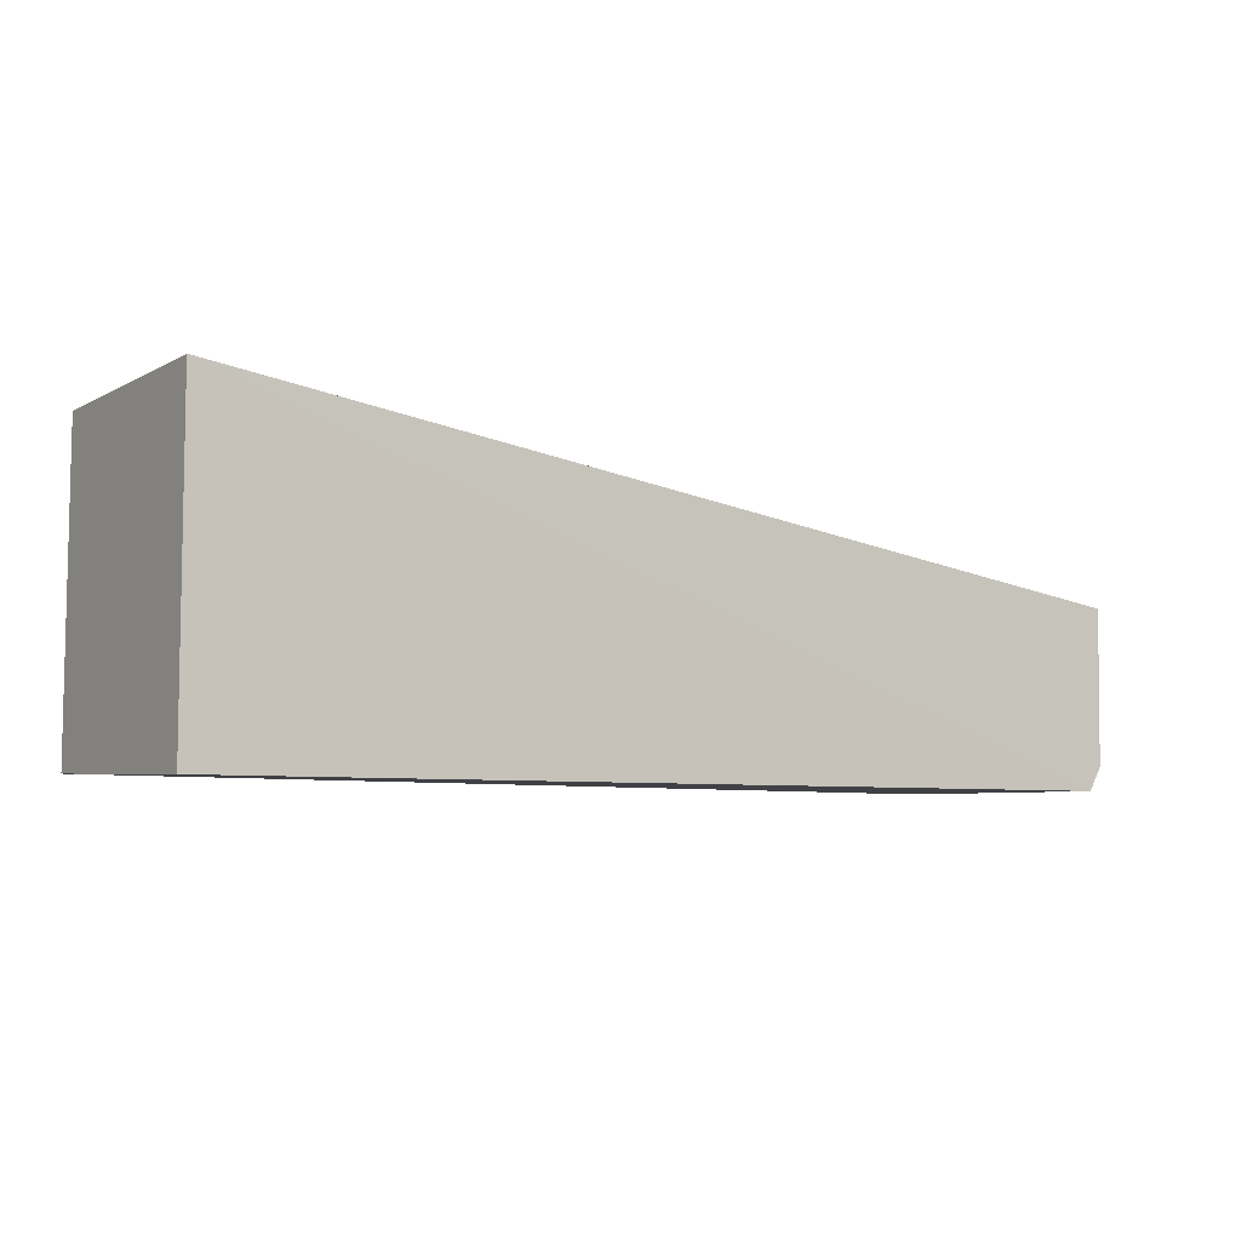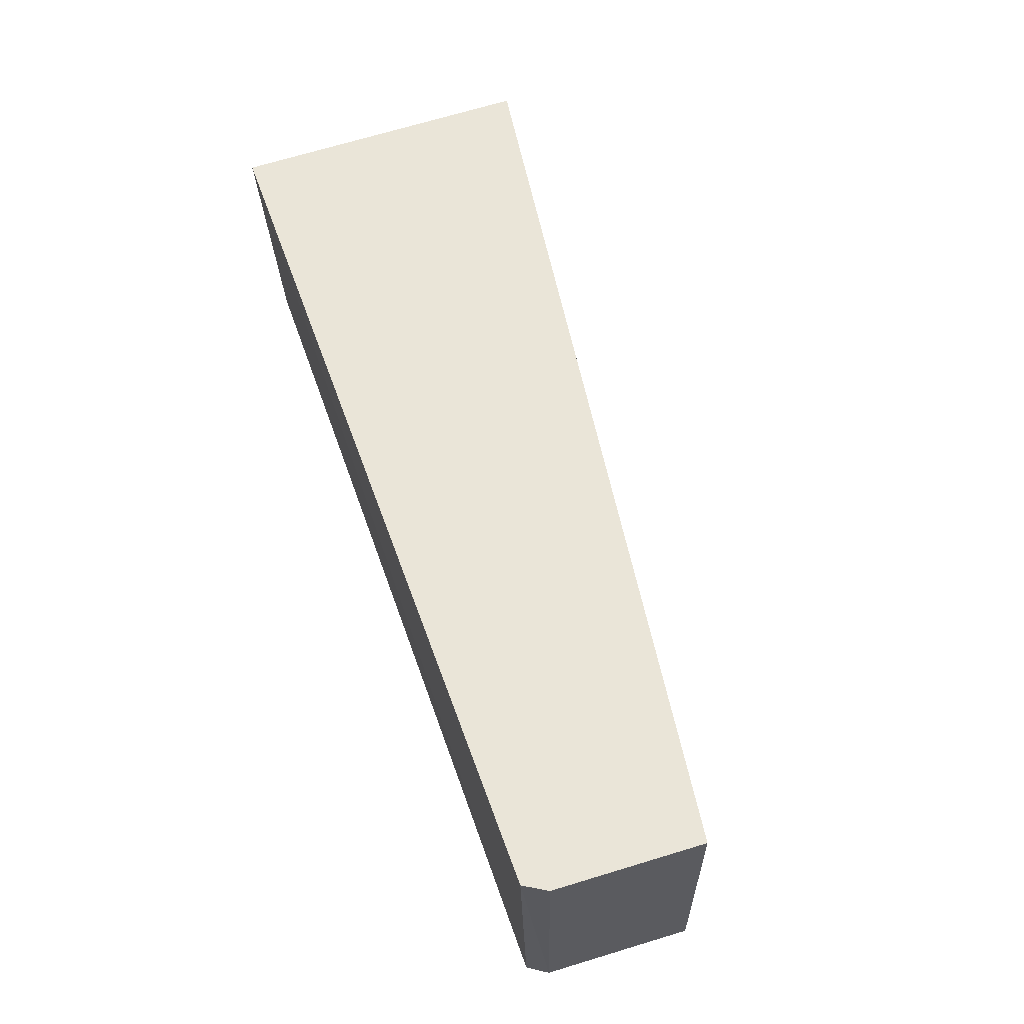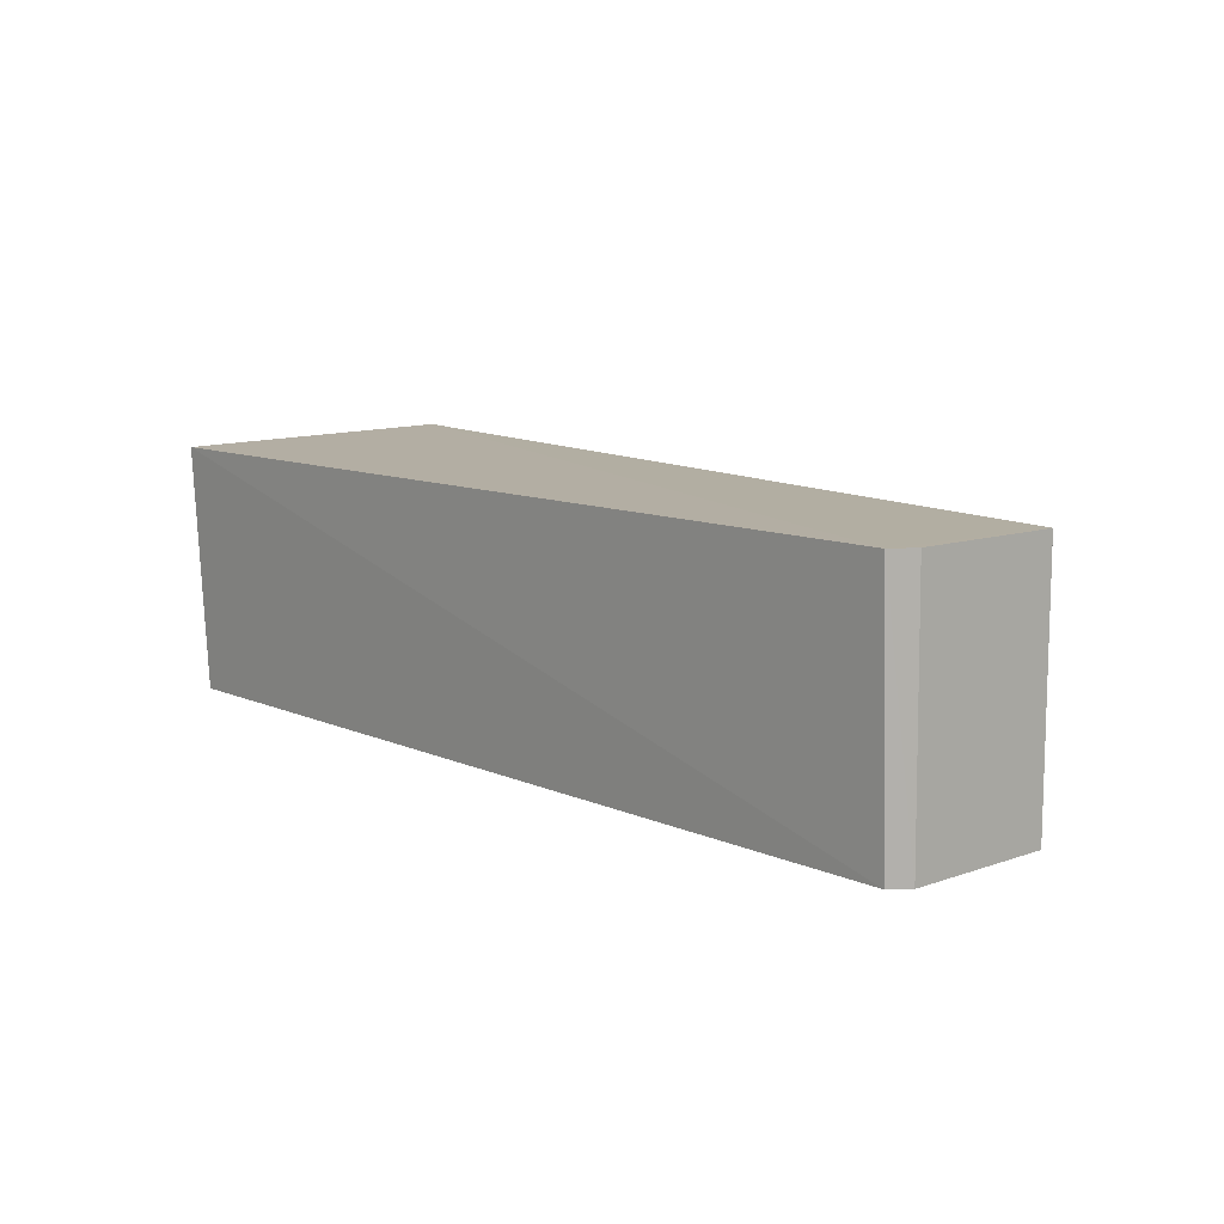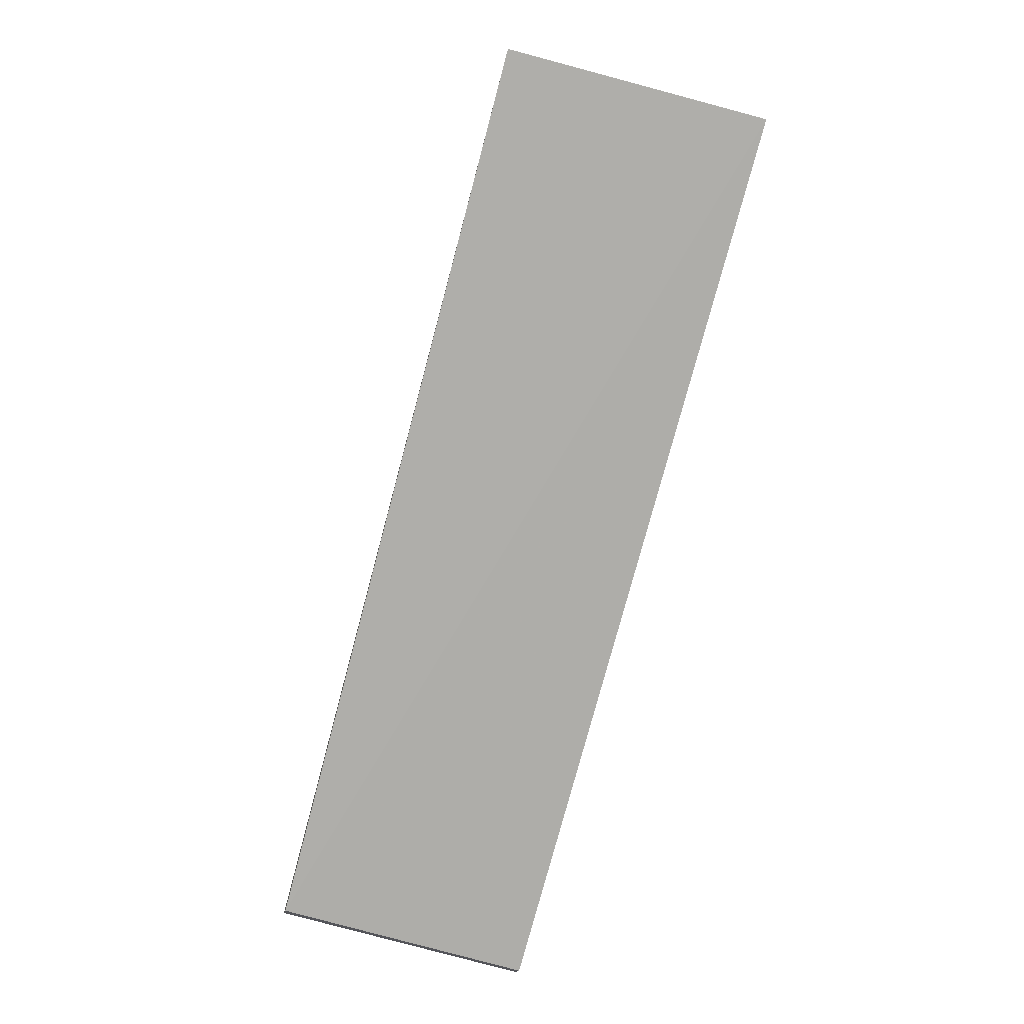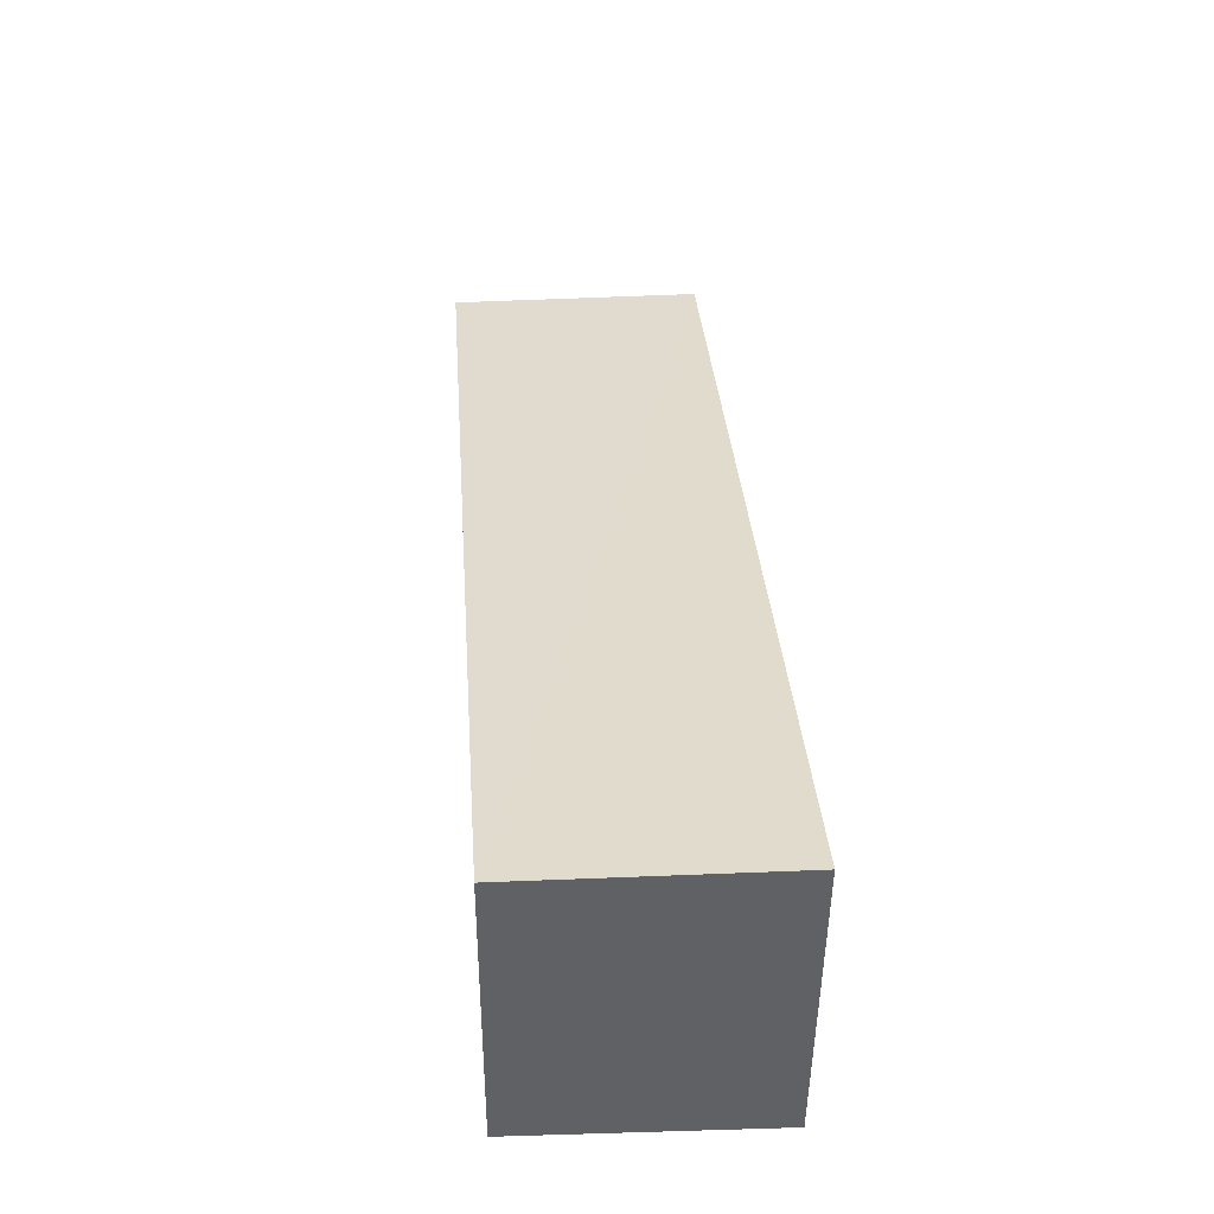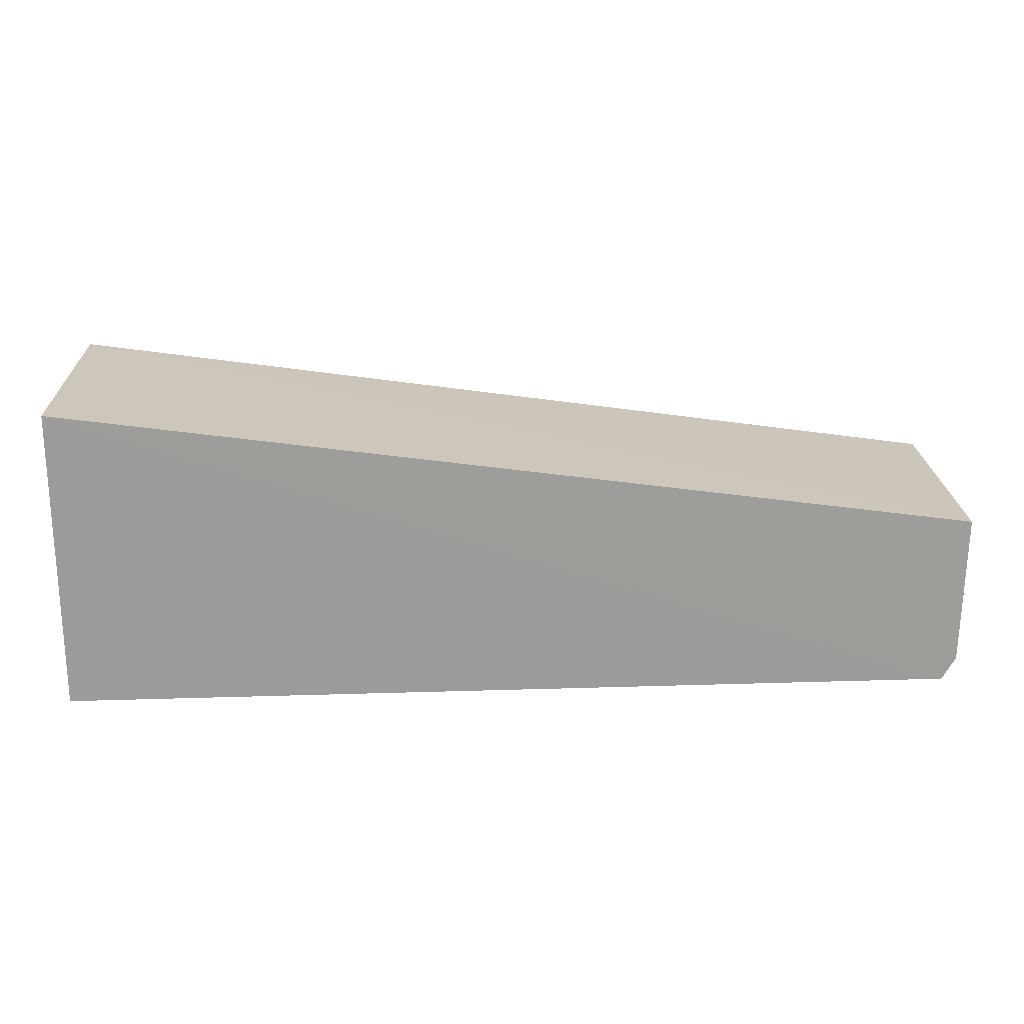
<metadata>
{"format":"obj","ext":"obj","renderer":"f3d","projection":"perspective","resolution":1024,"background":"white","views":[{"elev":-7.3,"azim":-32.9,"up":"+Y"},{"elev":58.9,"azim":71.1,"up":"+Z"},{"elev":10.7,"azim":47.6,"up":"+Z"},{"elev":-77.8,"azim":-104.9,"up":"+Y"},{"elev":41.3,"azim":-94.0,"up":"+Y"},{"elev":20.1,"azim":-1.8,"up":"+Y"}]}
</metadata>
<code>
v 0.04345 0.002573 0.03873
v 0.0432 -0.007976 0.03878
v 0.04317 -0.007705 0.02101
v -0.0211 0.01144 0.02125
v -0.02116 0.01108 0.03894
v 0.04346 0.002618 0.02103
v -0.02104 -0.01048 0.03876
v -0.02105 -0.009606 0.02113
v 0.04225 -0.009617 0.03879
v 0.0423 -0.009105 0.02108
f 5 1 4
f 6 4 1
f 6 1 2
f 6 2 3
f 8 6 3
f 8 4 6
f 8 7 5
f 8 5 4
f 9 3 2
f 9 5 7
f 9 2 1
f 9 1 5
f 10 8 3
f 10 3 9
f 10 9 7
f 10 7 8

</code>
